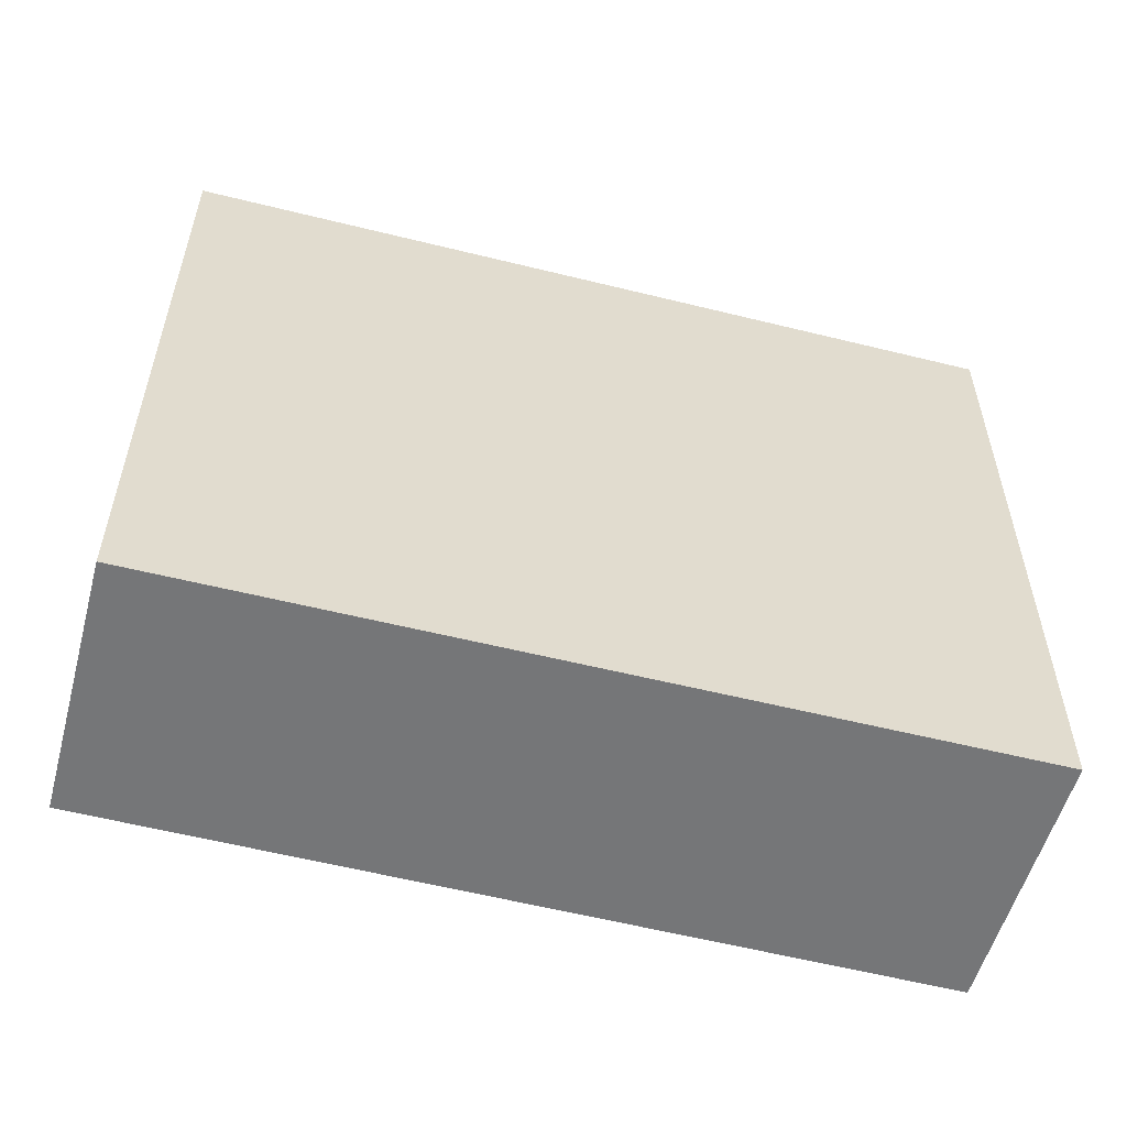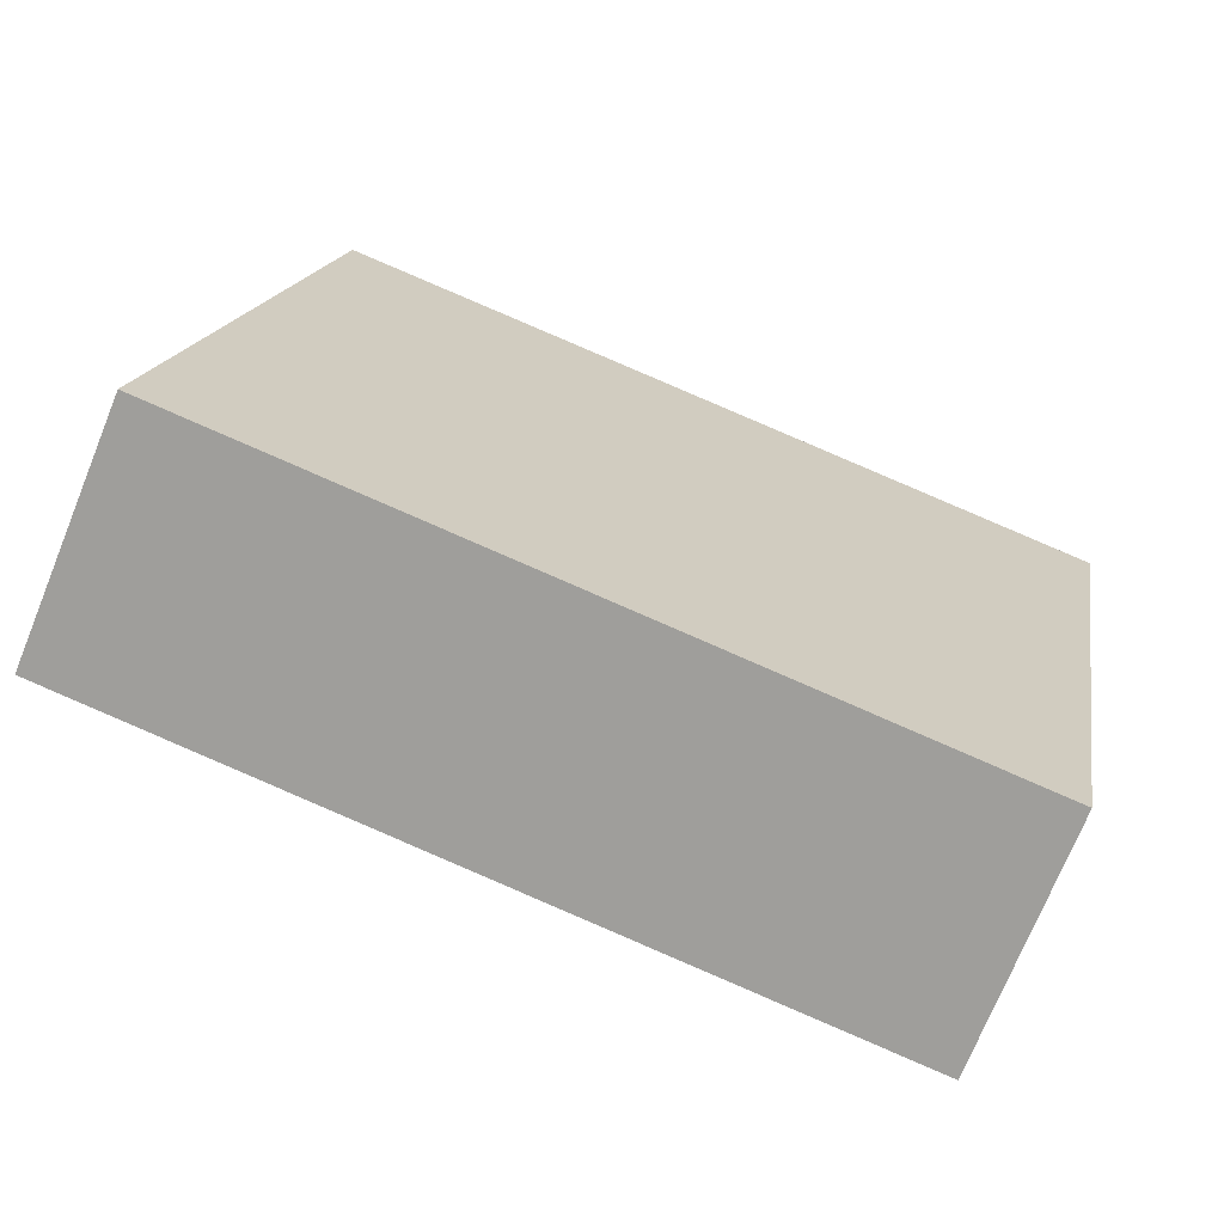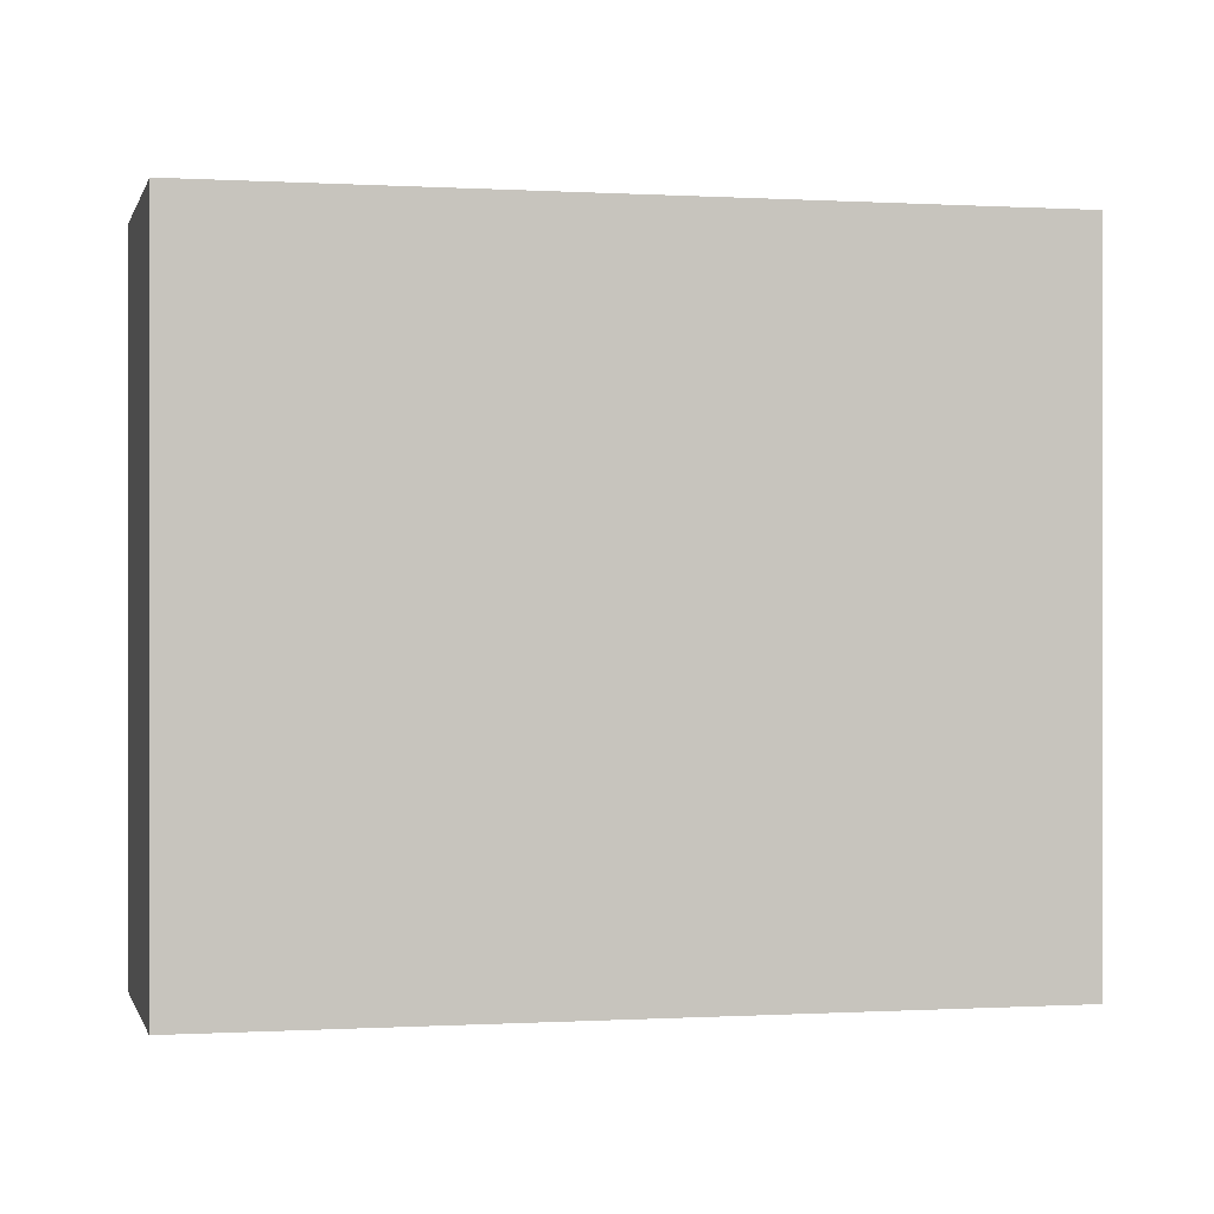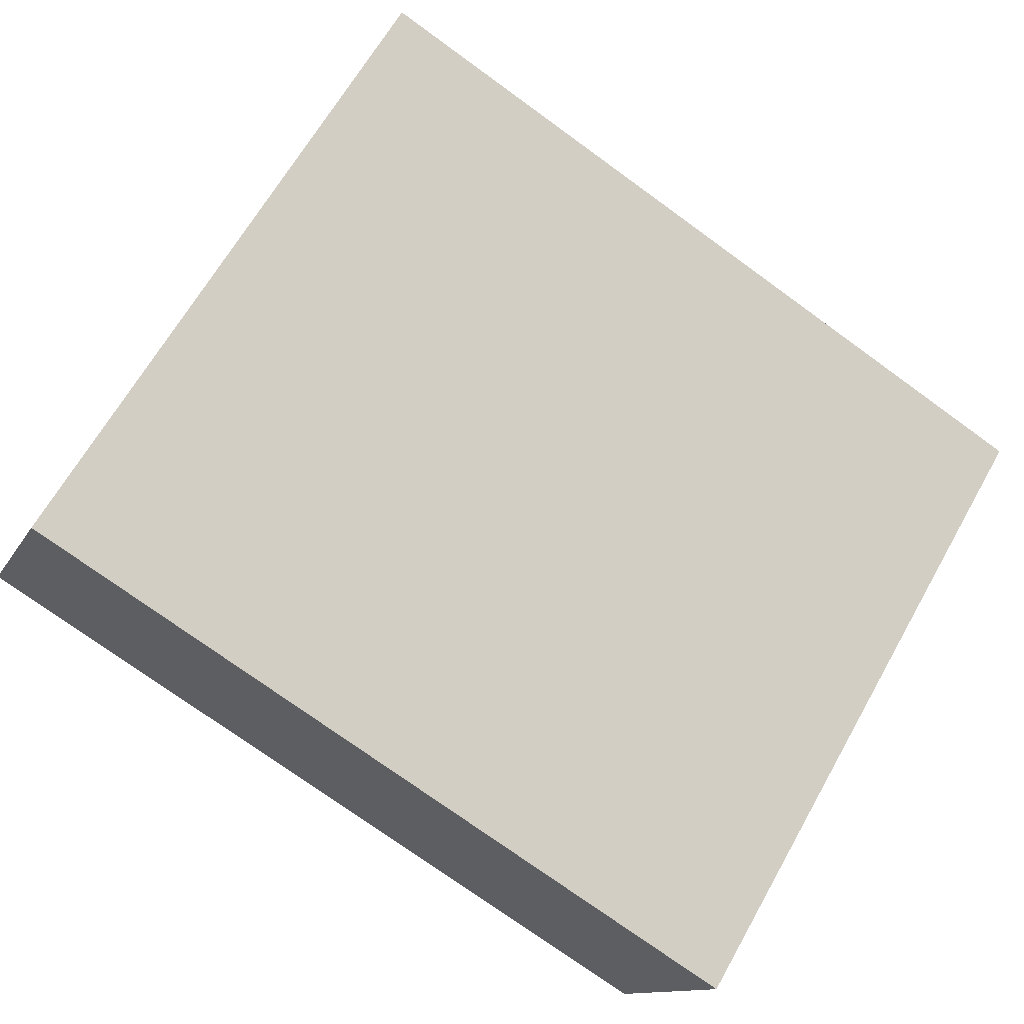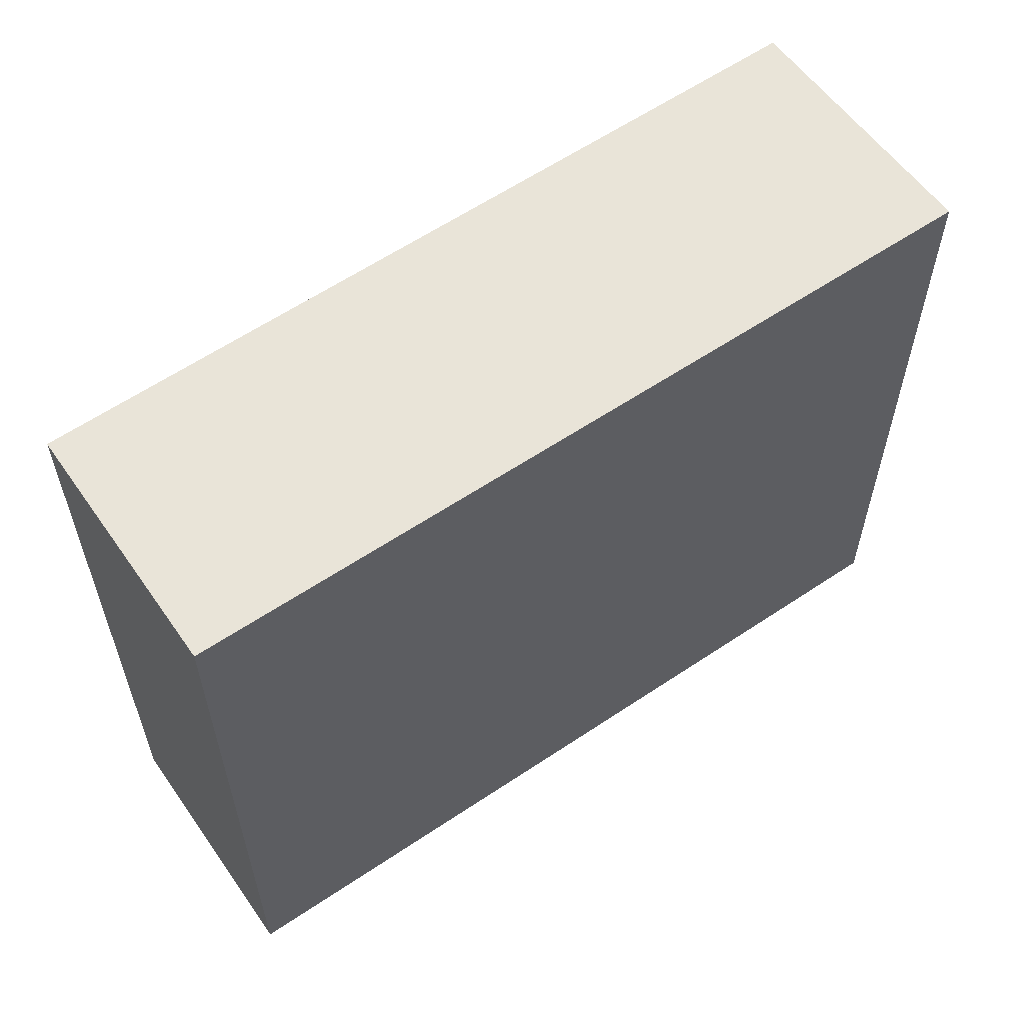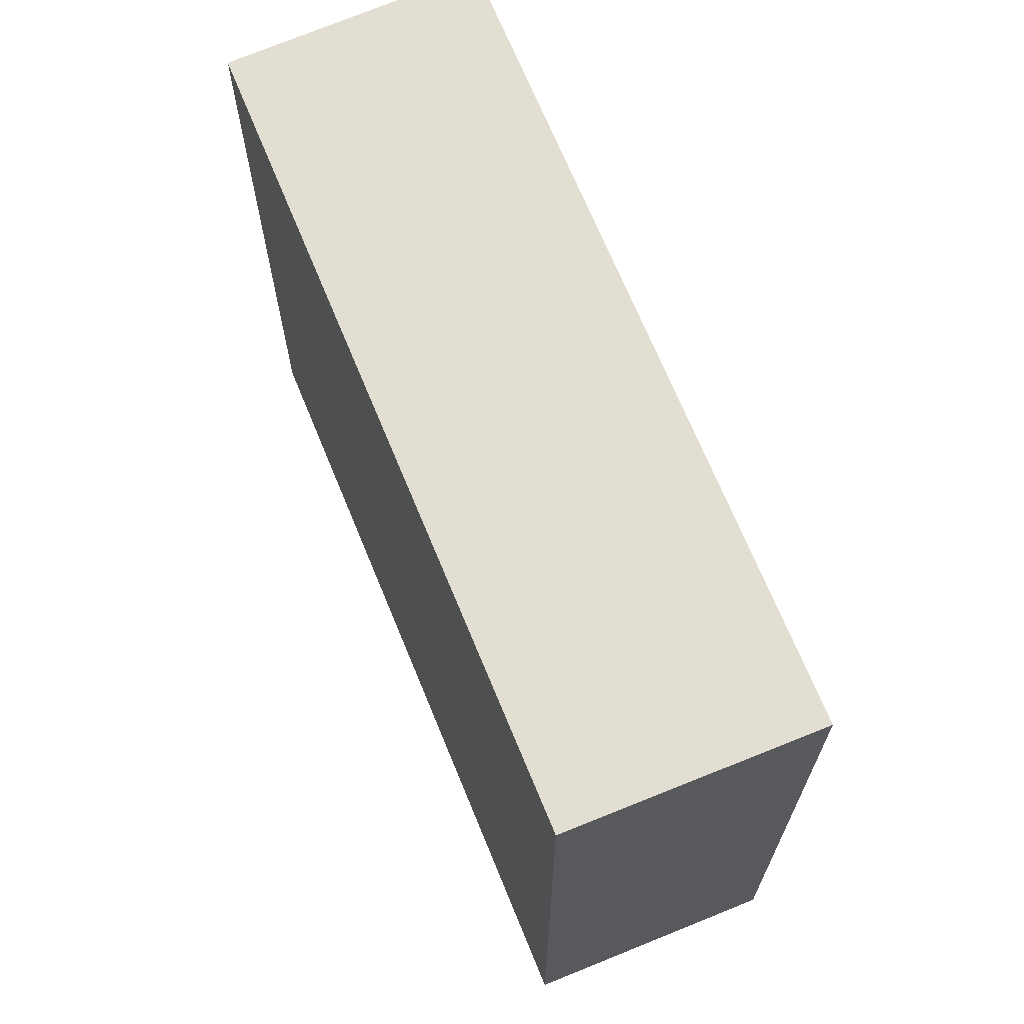
<metadata>
{"format":"obj","ext":"obj","renderer":"f3d","projection":"perspective","resolution":1024,"background":"white","views":[{"elev":-56.8,"azim":-173.5,"up":"+Y"},{"elev":17.0,"azim":9.8,"up":"+Z"},{"elev":-0.2,"azim":9.1,"up":"+Y"},{"elev":65.6,"azim":29.5,"up":"+Z"},{"elev":60.0,"azim":166.5,"up":"+Y"},{"elev":68.0,"azim":89.1,"up":"+Y"}]}
</metadata>
<code>
v  0.561 3.824 1.326
v  4.267 3.824 -1.641
v  0 3.824 2.342e-16
v  4.778 3.824 -0.323
v  4.267 1.005e-16 -1.641
v  0 0 0
v  0.561 -8.119e-17 1.326
v  4.778 1.978e-17 -0.323
g defaultobject
f 1 2 3
f 2 1 4
f 5 3 2
f 3 5 6
f 6 1 3
f 1 6 7
f 7 4 1
f 4 7 8
f 8 2 4
f 2 8 5
f 5 7 6
f 7 5 8

</code>
